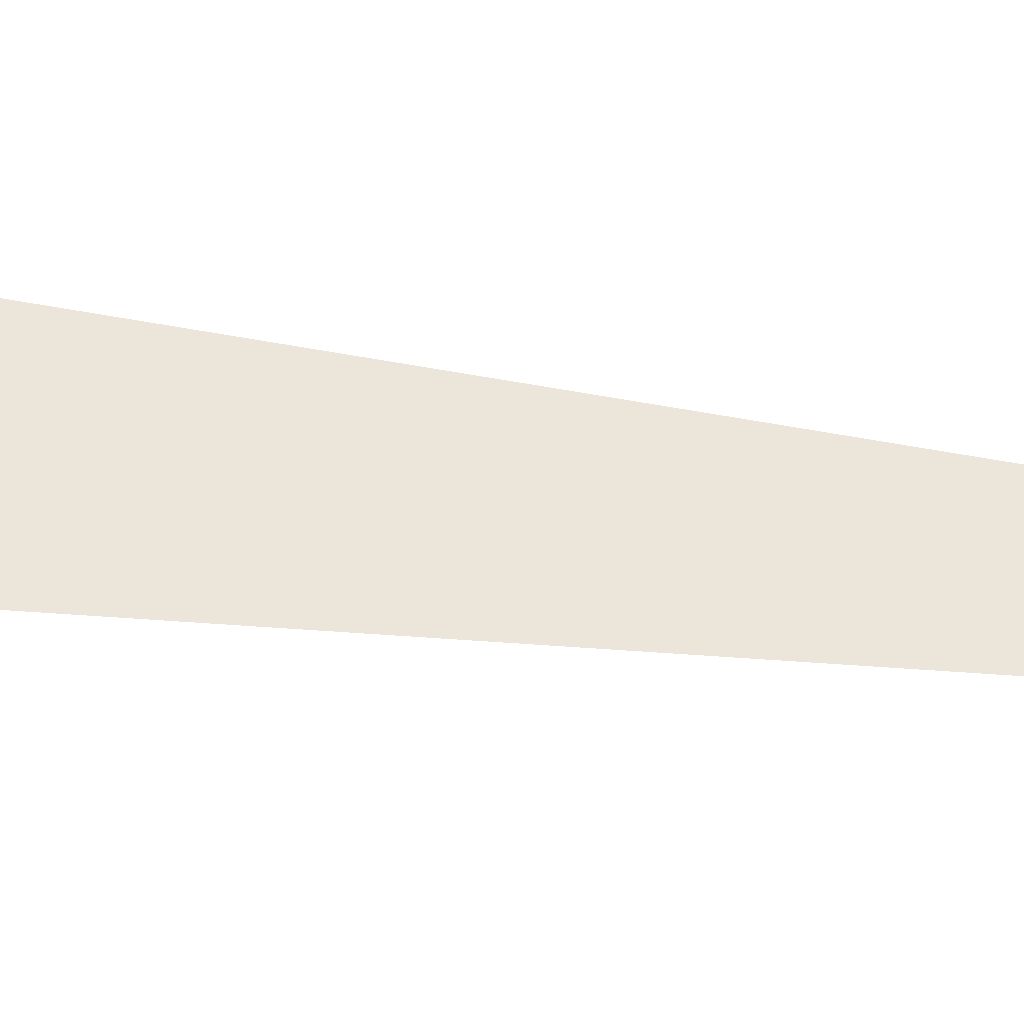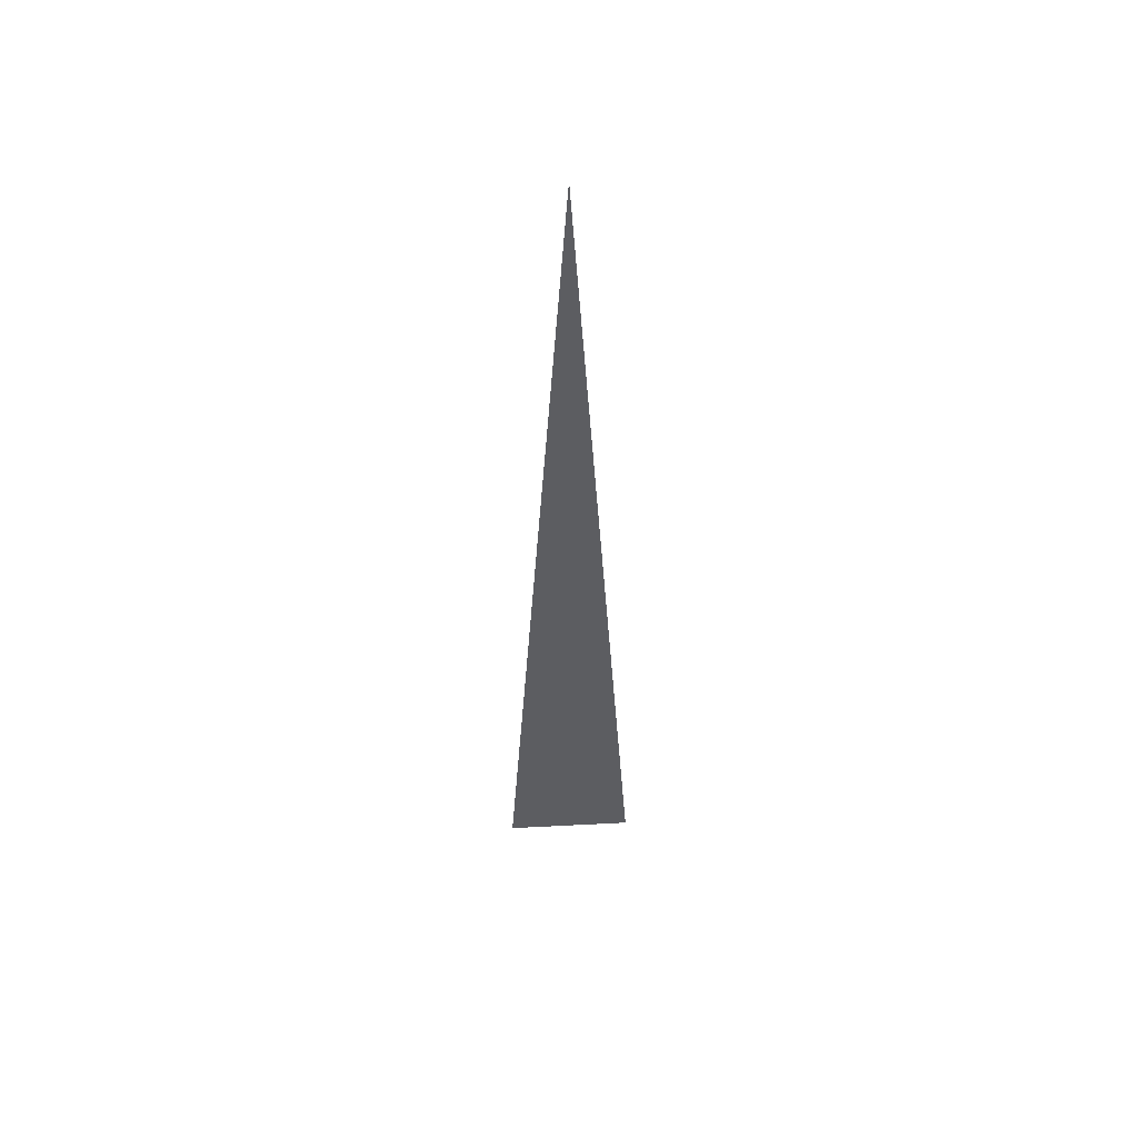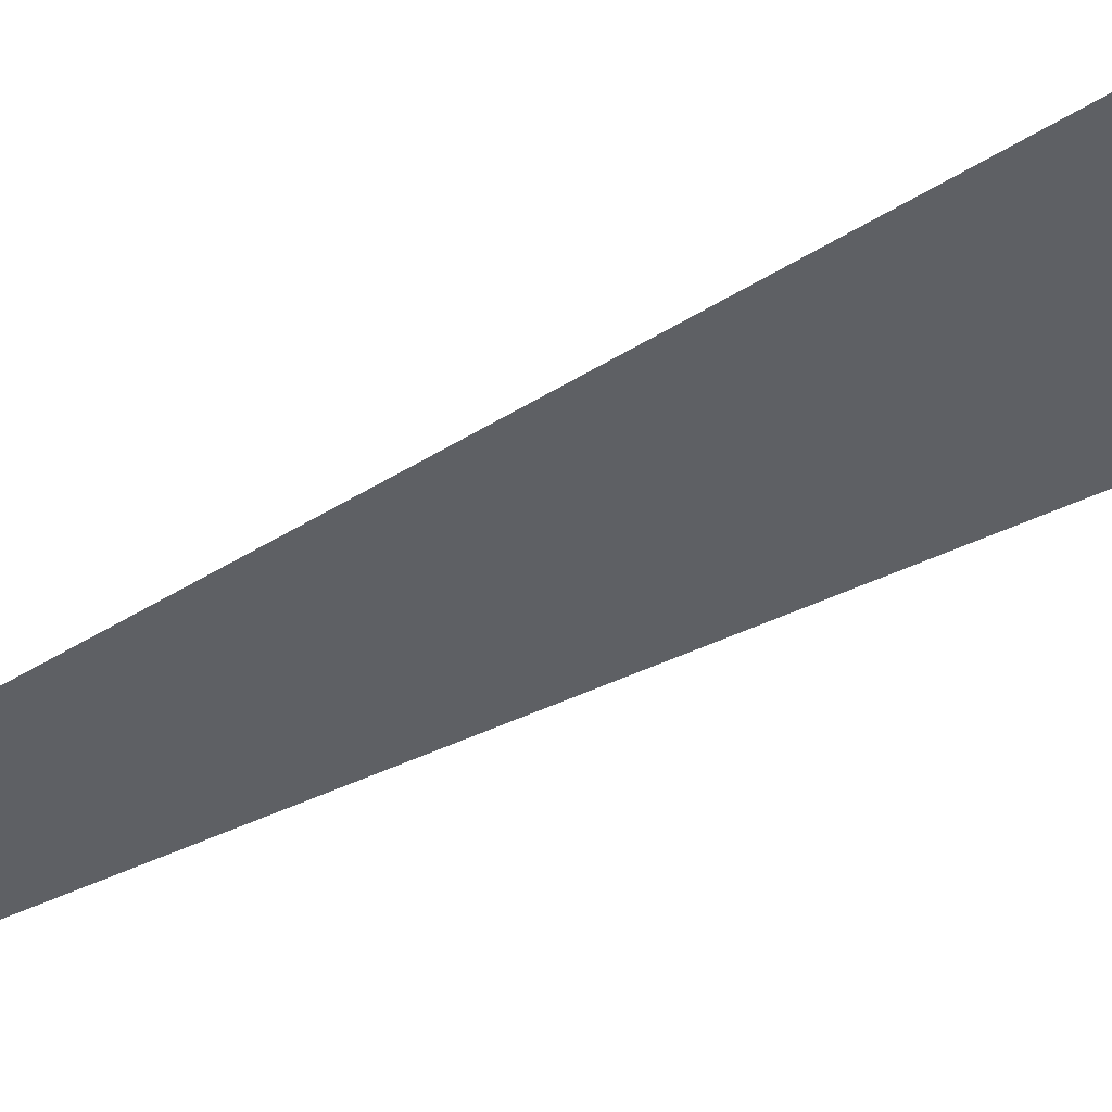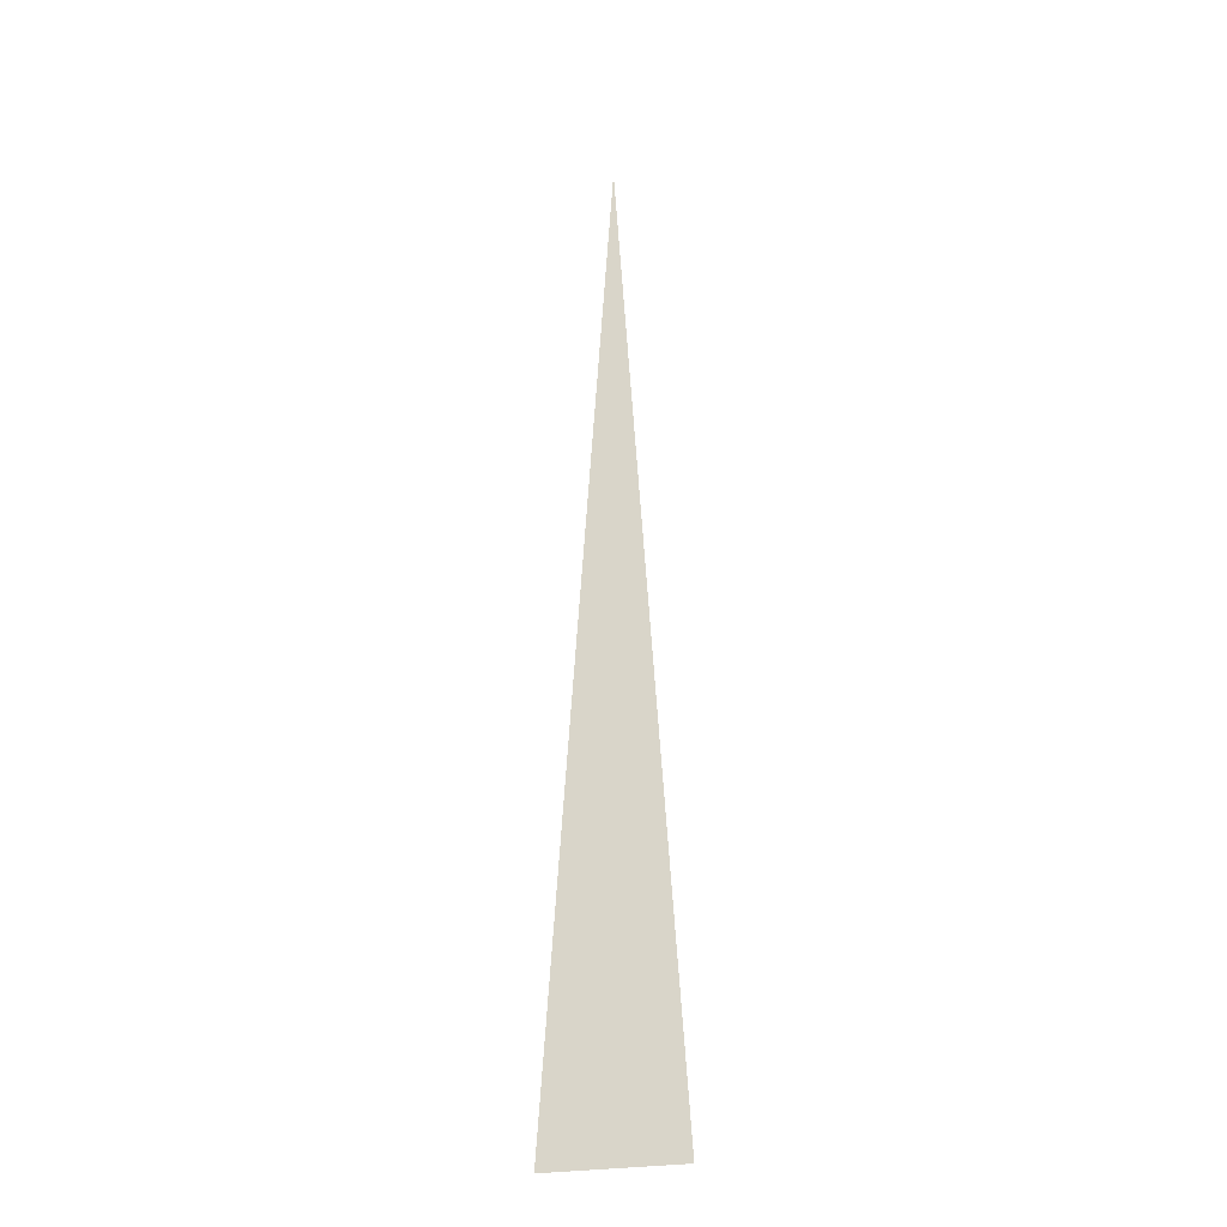
<metadata>
{"format":"obj","ext":"obj","renderer":"f3d","projection":"perspective","resolution":1024,"background":"white","views":[{"elev":47.3,"azim":98.8,"up":"+Z"},{"elev":52.8,"azim":-3.2,"up":"+Y"},{"elev":-43.0,"azim":-56.2,"up":"+Z"},{"elev":-27.1,"azim":15.5,"up":"+Y"}]}
</metadata>
<code>
o BladeLow
v -0.05 0 -0
v 0.05 0 -0
v 0 0.75 -0
f 3 2 1

</code>
